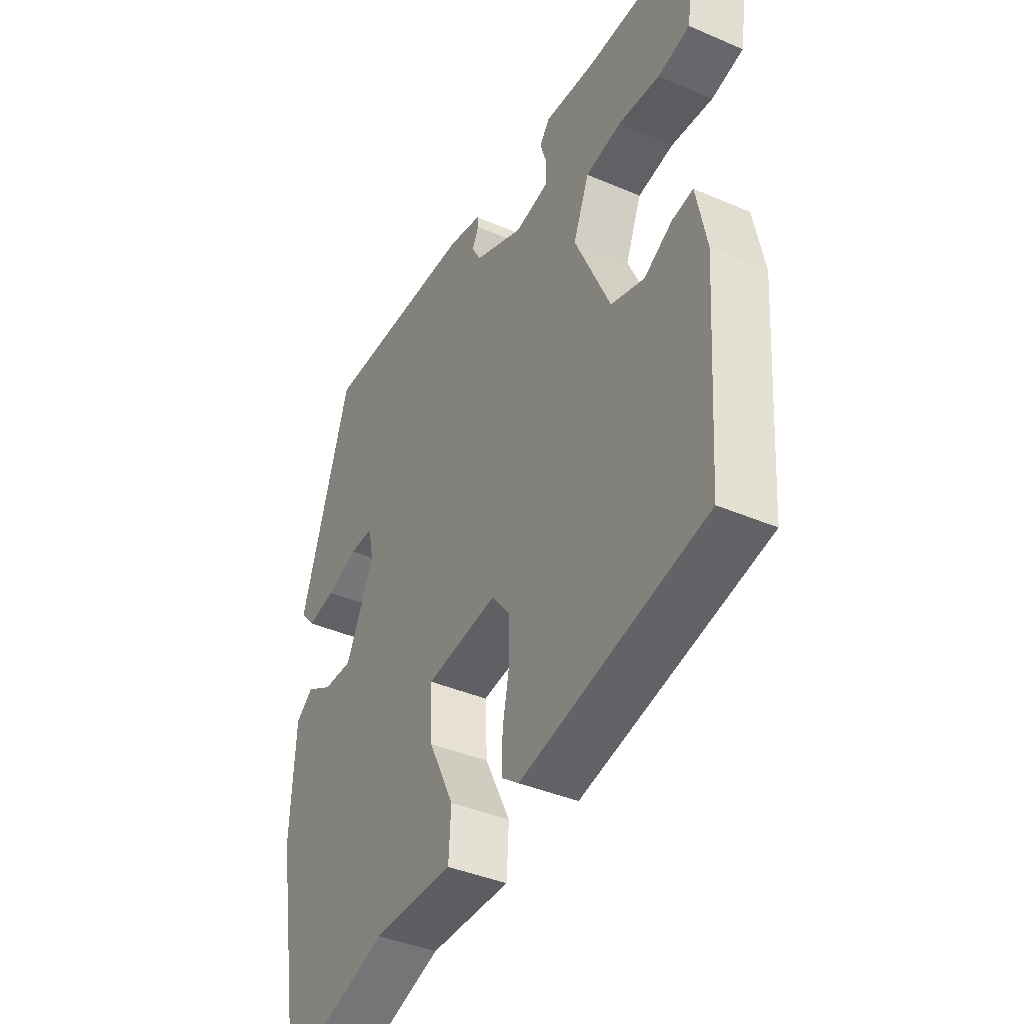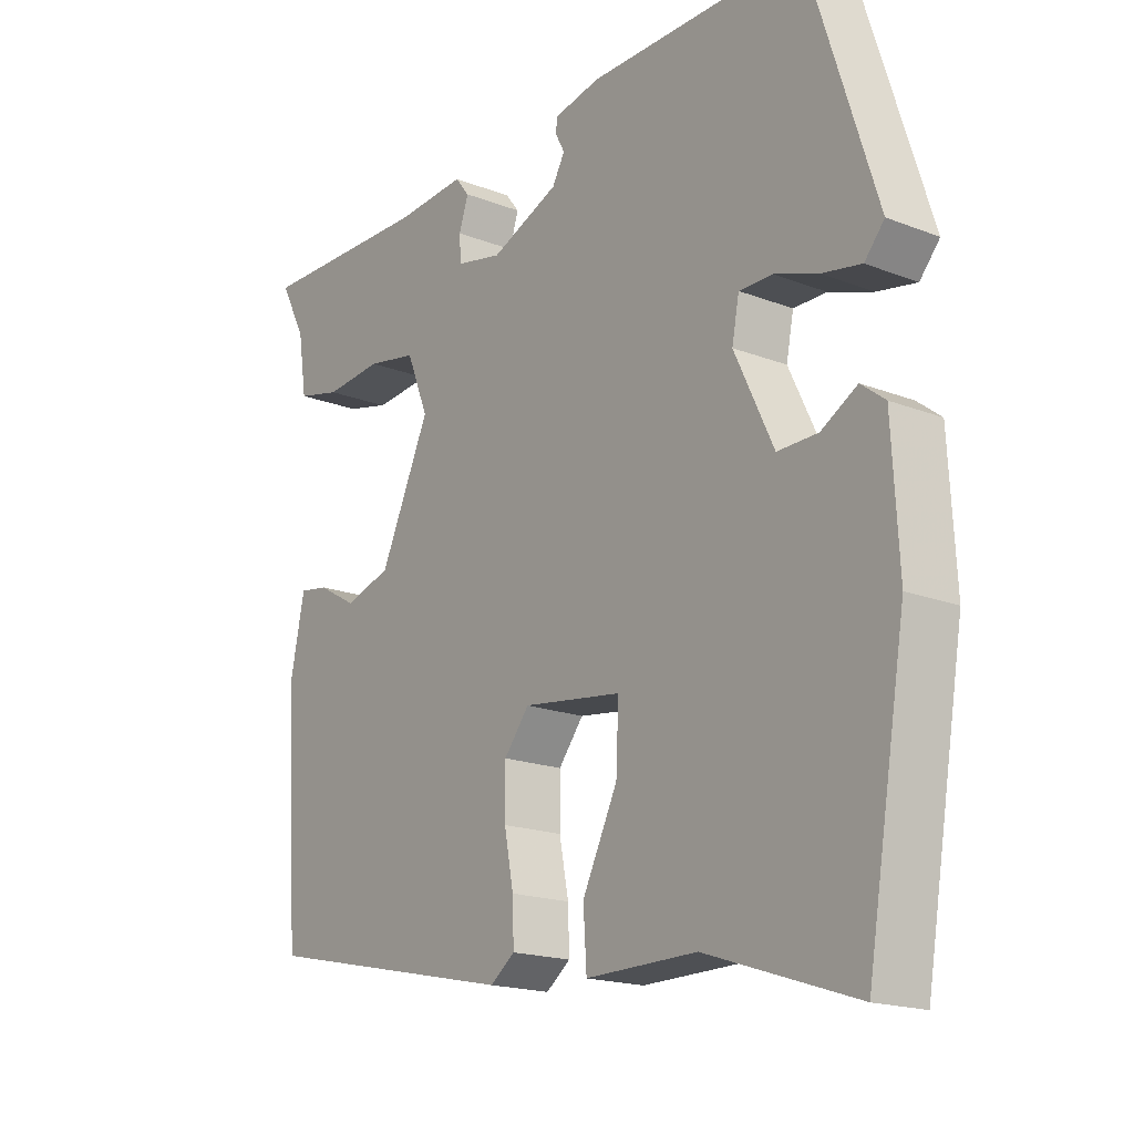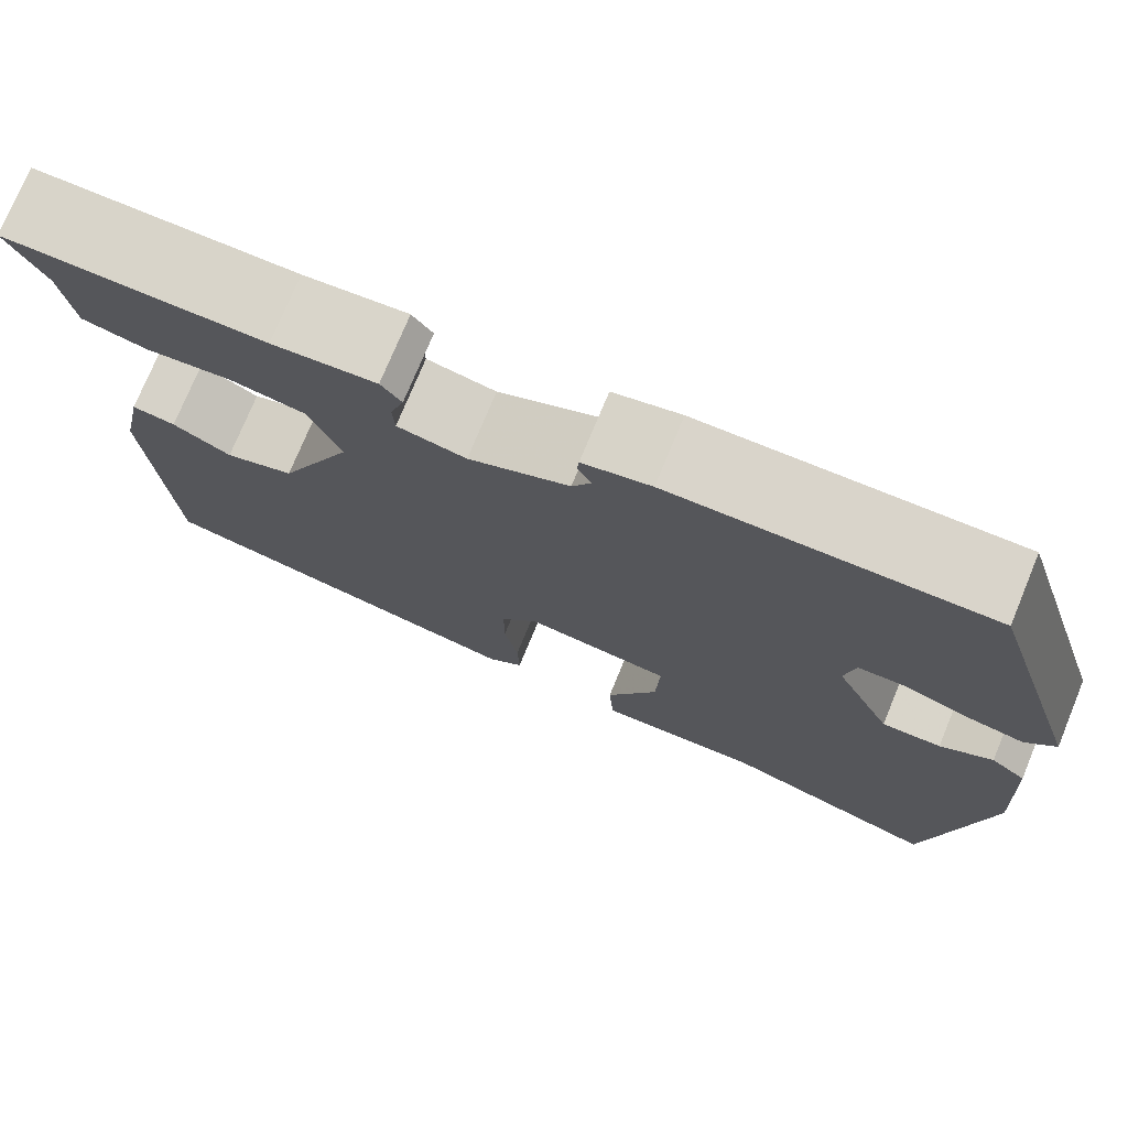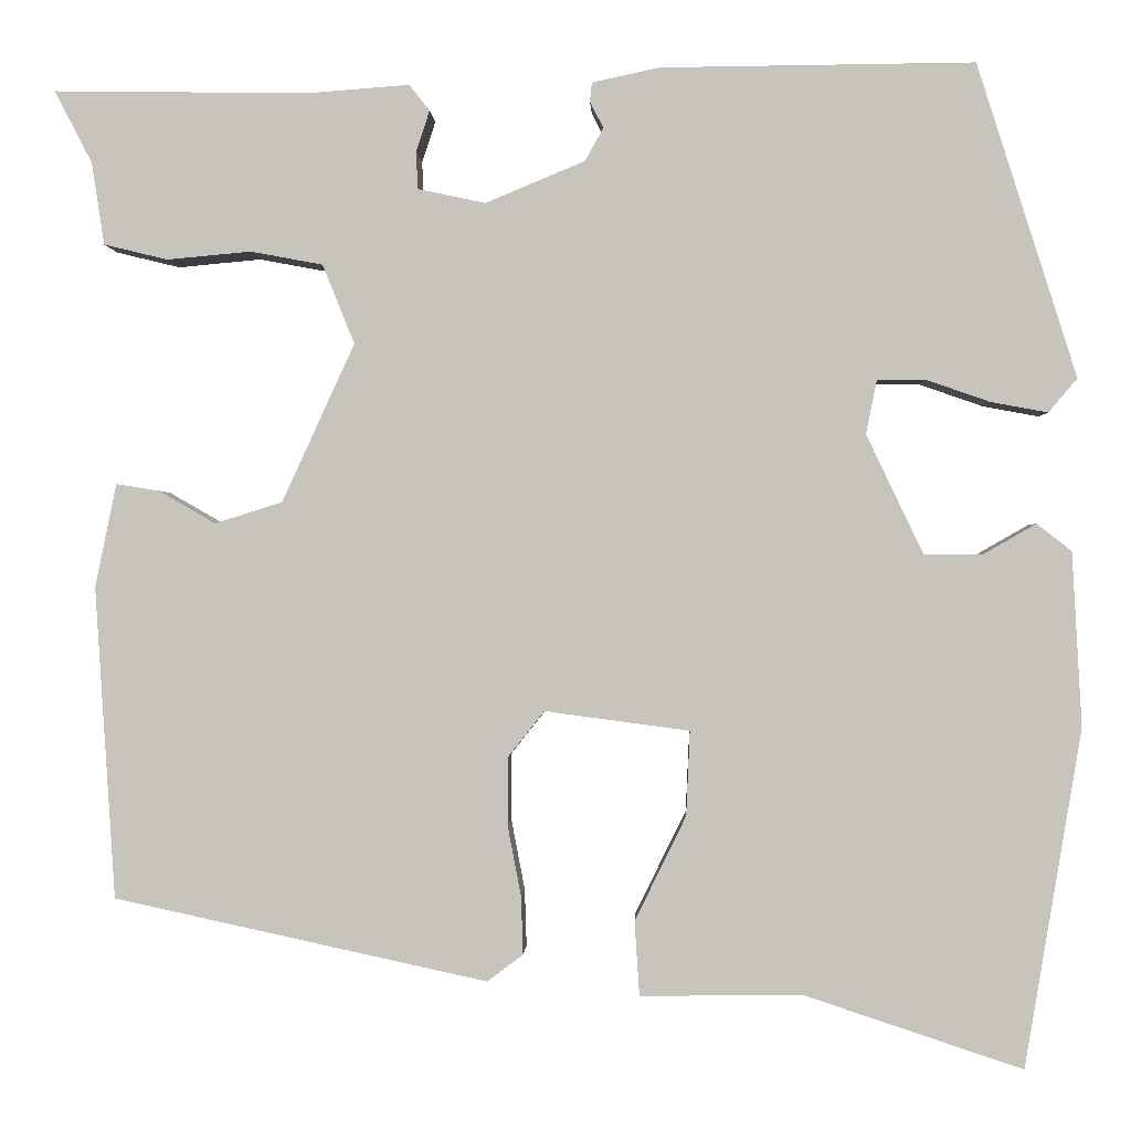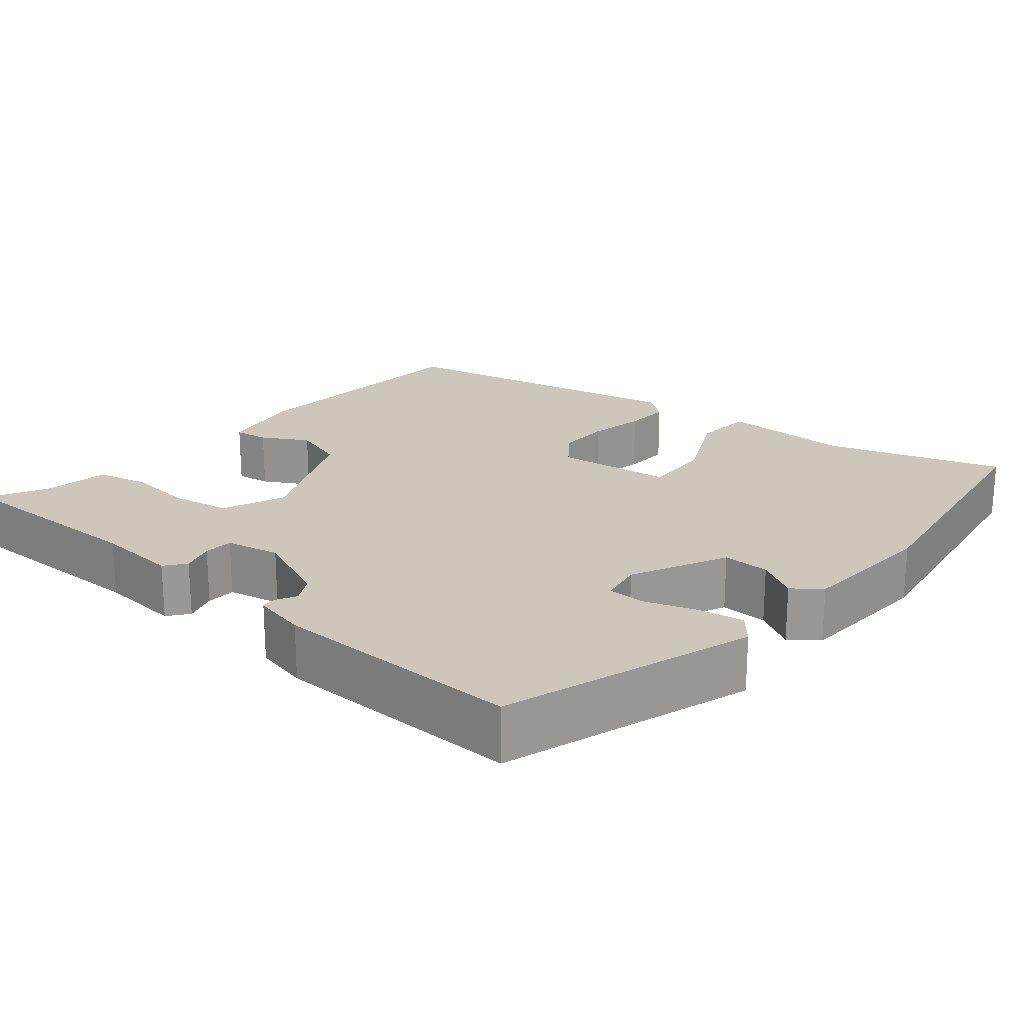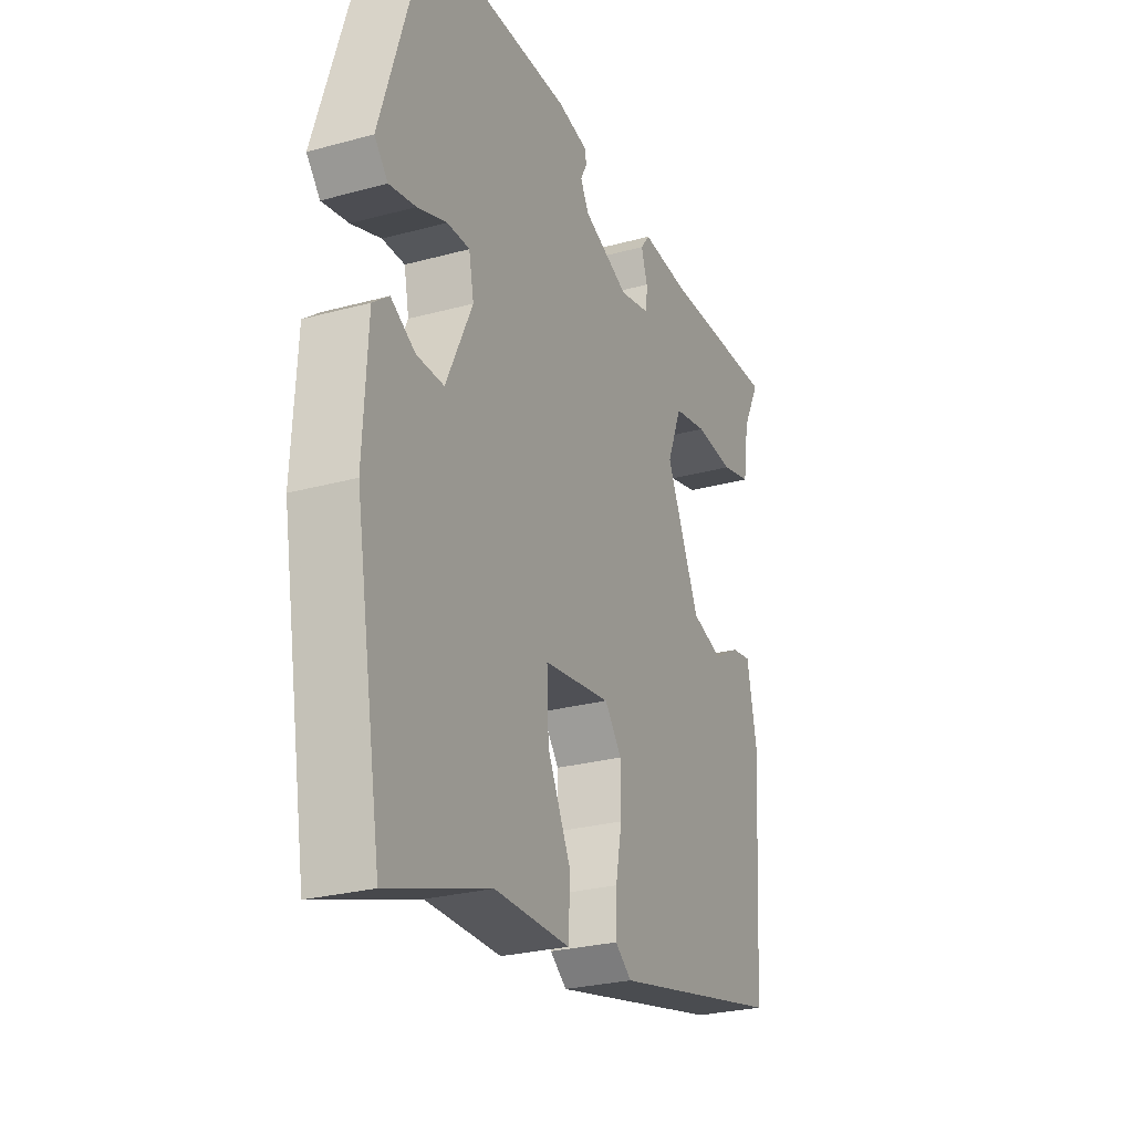
<metadata>
{"format":"obj","ext":"obj","renderer":"f3d","projection":"perspective","resolution":1024,"background":"white","views":[{"elev":-39.6,"azim":-118.2,"up":"+Z"},{"elev":-18.0,"azim":52.9,"up":"+Z"},{"elev":74.9,"azim":22.4,"up":"+Z"},{"elev":-0.4,"azim":2.2,"up":"+Z"},{"elev":21.5,"azim":40.4,"up":"+Y"},{"elev":-26.6,"azim":113.2,"up":"+Z"}]}
</metadata>
<code>
v 0.489 0.07 -0.545
v 0.263 0.07 -0.47
v 0.095 0.07 -0.472
v 0.09 0.07 -0.395
v 0.143 0.07 -0.287
v 0.147 0.07 -0.199
v -0.003 0.07 -0.179
v -0.041 0.07 -0.227
v -0.041 0.07 -0.297
v -0.027 0.07 -0.37
v -0.025 0.07 -0.43
v -0.062 0.07 -0.458
v -0.449 0.07 -0.374
v -0.47 0.07 -0.051
v -0.448 0.07 0.056
v -0.404 0.07 0.049
v -0.345 0.07 0.015
v -0.275 0.07 0.037
v -0.2 0.07 0.201
v -0.233 0.07 0.283
v -0.308 0.07 0.297
v -0.395 0.07 0.289
v -0.461 0.07 0.305
v -0.474 0.07 0.39
v -0.513 0.07 0.465
v -0.249 0.07 0.461
v -0.143 0.07 0.469
v -0.122 0.07 0.442
v -0.136 0.07 0.399
v -0.134 0.07 0.361
v -0.064 0.07 0.346
v 0.039 0.07 0.389
v 0.058 0.07 0.423
v 0.044 0.07 0.45
v 0.046 0.07 0.47
v 0.116 0.07 0.485
v 0.441 0.07 0.488
v 0.544 0.07 0.163
v 0.514 0.07 0.128
v 0.455 0.07 0.139
v 0.389 0.07 0.162
v 0.339 0.07 0.162
v 0.328 0.07 0.106
v 0.387 0.07 -0.018
v 0.448 0.07 -0.017
v 0.502 0.07 0.014
v 0.538 0.07 -0.014
v 0.548 0.07 -0.195
v 0.489 0 -0.545
v 0.263 0 -0.47
v 0.095 0 -0.472
v 0.09 0 -0.395
v 0.143 0 -0.287
v 0.147 0 -0.199
v -0.003 0 -0.179
v -0.041 0 -0.227
v -0.041 0 -0.297
v -0.027 0 -0.37
v -0.025 0 -0.43
v -0.062 0 -0.458
v -0.449 0 -0.374
v -0.47 0 -0.051
v -0.448 0 0.056
v -0.404 0 0.049
v -0.345 0 0.015
v -0.275 0 0.037
v -0.2 0 0.201
v -0.233 0 0.283
v -0.308 0 0.297
v -0.395 0 0.289
v -0.461 0 0.305
v -0.474 0 0.39
v -0.513 0 0.465
v -0.249 0 0.461
v -0.143 0 0.469
v -0.122 0 0.442
v -0.136 0 0.399
v -0.134 0 0.361
v -0.064 0 0.346
v 0.039 0 0.389
v 0.058 0 0.423
v 0.044 0 0.45
v 0.046 0 0.47
v 0.116 0 0.485
v 0.441 0 0.488
v 0.544 0 0.163
v 0.514 0 0.128
v 0.455 0 0.139
v 0.389 0 0.162
v 0.339 0 0.162
v 0.328 0 0.106
v 0.387 0 -0.018
v 0.448 0 -0.017
v 0.502 0 0.014
v 0.538 0 -0.014
v 0.548 0 -0.195
f 48 1 2
f 47 48 2
f 46 47 2
f 45 46 2
f 3 4 5
f 2 3 5
f 45 2 5
f 44 45 5
f 43 44 5 6
f 42 43 6 7
f 39 40 41
f 38 39 41
f 37 38 41
f 36 37 41
f 35 36 41
f 34 35 41
f 33 34 41
f 32 33 41 42
f 31 32 42 7
f 26 27 28 29
f 26 29 30
f 25 26 30
f 24 25 30
f 24 30 31
f 23 24 31
f 22 23 31
f 21 22 31
f 15 16 17
f 14 15 17
f 13 14 17
f 12 13 17
f 11 12 17
f 10 11 17
f 9 10 17
f 8 9 17 18
f 7 8 18 19
f 20 21 31
f 7 19 20 31
f 50 49 96
f 50 96 95
f 50 95 94
f 50 94 93
f 53 52 51
f 53 51 50
f 53 50 93
f 53 93 92
f 54 53 92 91
f 55 54 91 90
f 89 88 87
f 89 87 86
f 89 86 85
f 89 85 84
f 89 84 83
f 89 83 82
f 89 82 81
f 90 89 81 80
f 55 90 80 79
f 77 76 75 74
f 78 77 74
f 78 74 73
f 78 73 72
f 79 78 72
f 79 72 71
f 79 71 70
f 79 70 69
f 65 64 63
f 65 63 62
f 65 62 61
f 65 61 60
f 65 60 59
f 65 59 58
f 65 58 57
f 66 65 57 56
f 67 66 56 55
f 79 69 68
f 79 68 67 55
f 1 49 50 2
f 2 50 51 3
f 3 51 52 4
f 4 52 53 5
f 5 53 54 6
f 6 54 55 7
f 7 55 56 8
f 8 56 57 9
f 9 57 58 10
f 10 58 59 11
f 11 59 60 12
f 12 60 61 13
f 13 61 62 14
f 14 62 63 15
f 15 63 64 16
f 16 64 65 17
f 17 65 66 18
f 18 66 67 19
f 19 67 68 20
f 20 68 69 21
f 21 69 70 22
f 22 70 71 23
f 23 71 72 24
f 24 72 73 25
f 25 73 74 26
f 26 74 75 27
f 27 75 76 28
f 28 76 77 29
f 29 77 78 30
f 30 78 79 31
f 31 79 80 32
f 32 80 81 33
f 33 81 82 34
f 34 82 83 35
f 35 83 84 36
f 36 84 85 37
f 37 85 86 38
f 38 86 87 39
f 39 87 88 40
f 40 88 89 41
f 41 89 90 42
f 42 90 91 43
f 43 91 92 44
f 44 92 93 45
f 45 93 94 46
f 46 94 95 47
f 47 95 96 48
f 48 96 49 1

</code>
